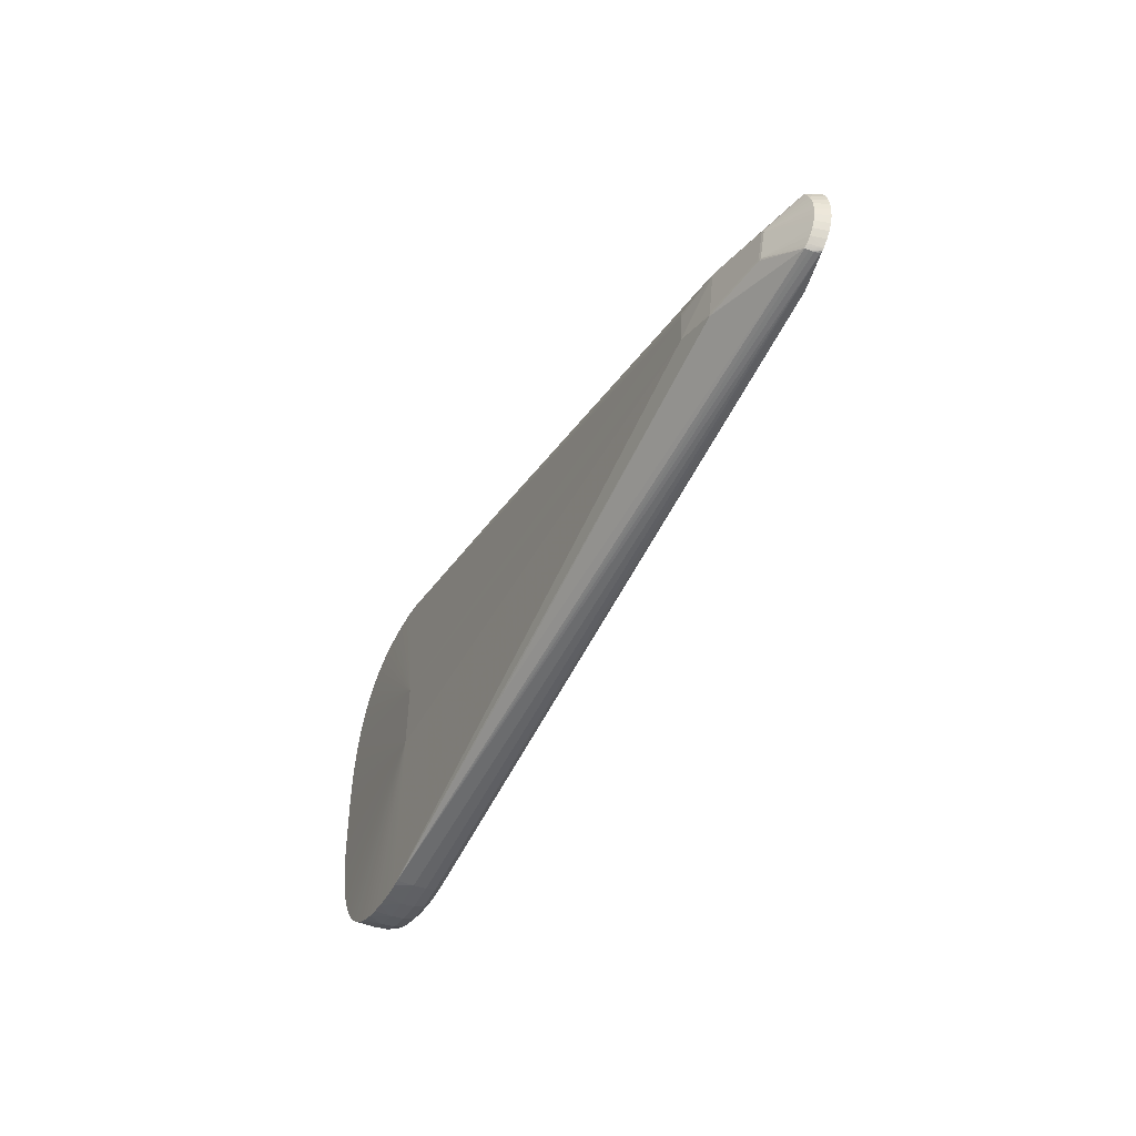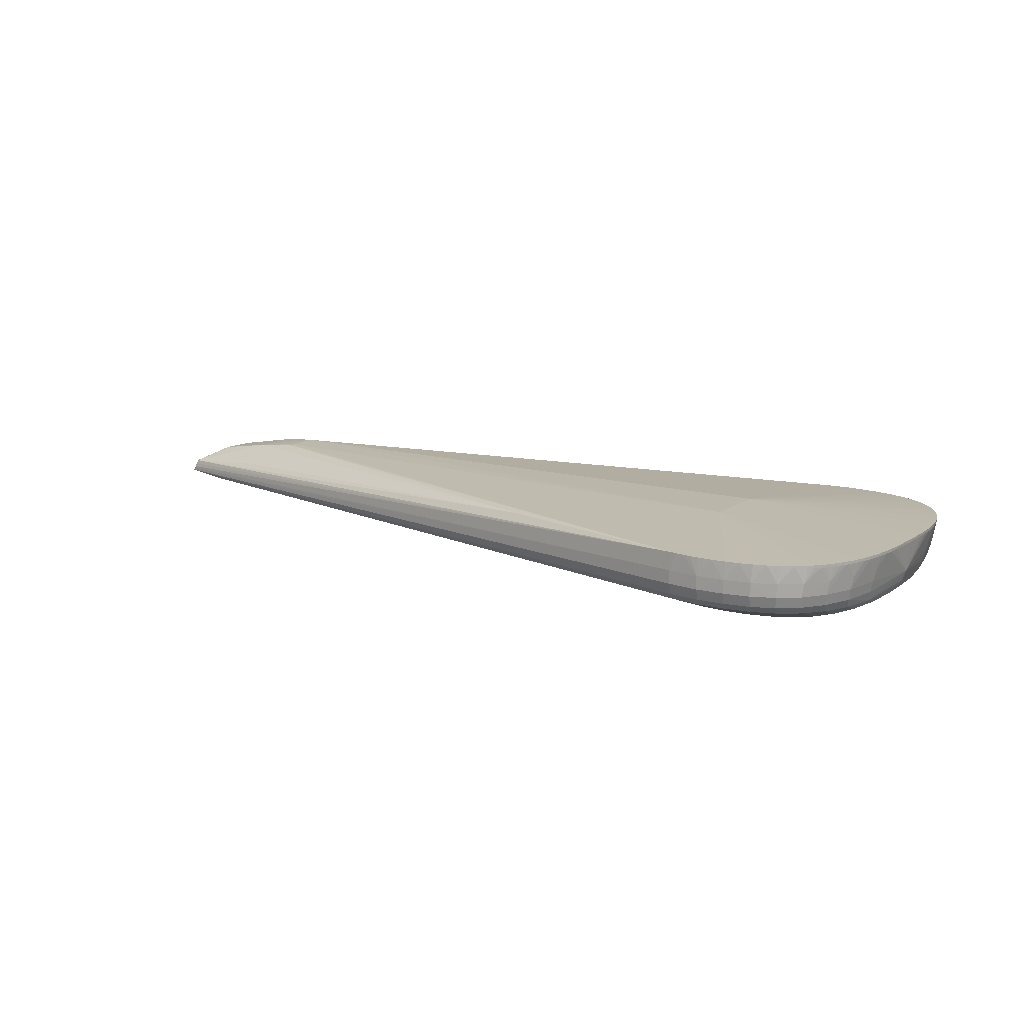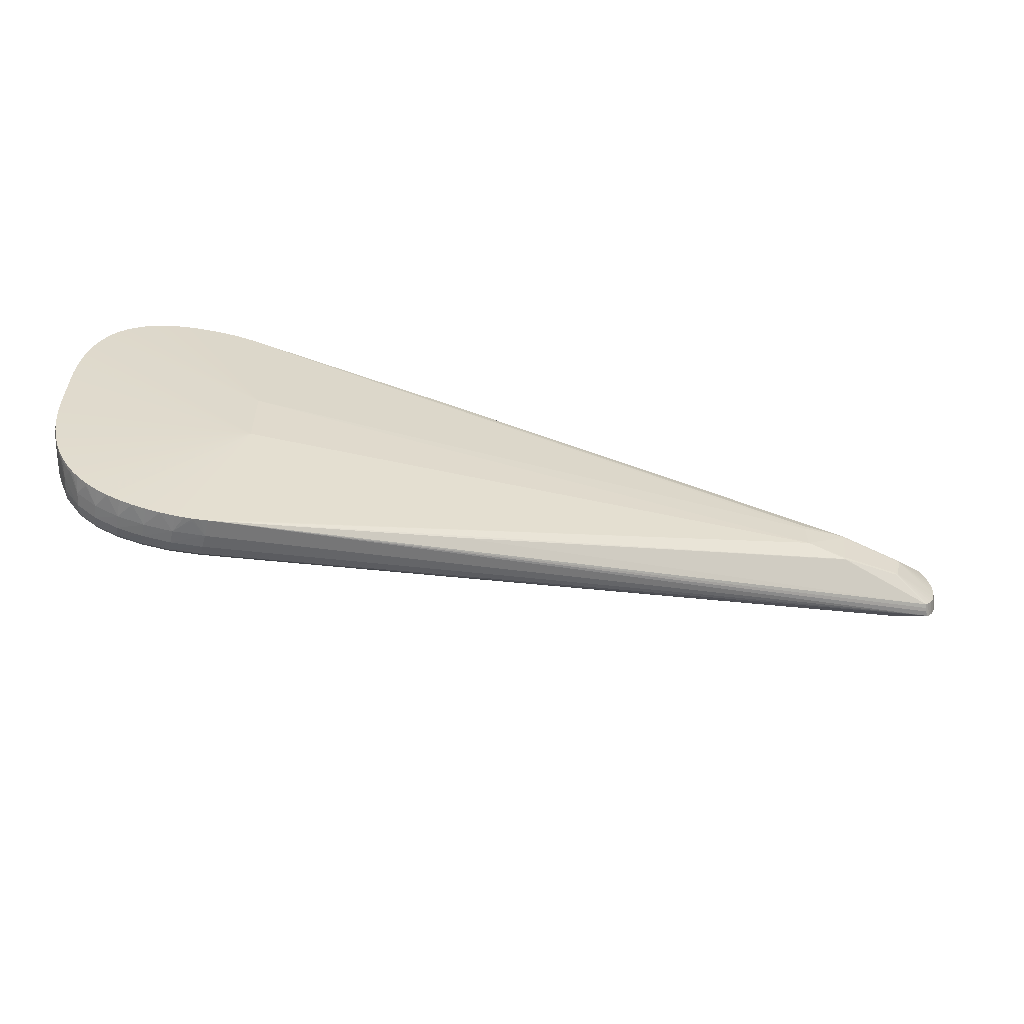
<metadata>
{"format":"obj","ext":"obj","renderer":"f3d","projection":"perspective","resolution":1024,"background":"white","views":[{"elev":-42.4,"azim":63.4,"up":"+Y"},{"elev":12.7,"azim":-146.1,"up":"+Z"},{"elev":-56.7,"azim":-14.4,"up":"+Y"}]}
</metadata>
<code>
v 0.3642 -0.02091 0.02057
v 0.3641 -0.02444 0.01996
v 0.3641 -0.02385 0.0204
v 0.3621 -0.02299 0.02073
v 0.3698 0.04835 -0.001606
v 0.3703 0.02176 0.01931
v 0.3673 0.02176 0.0196
v 0.3682 0.02384 0.01945
v 0.3702 0.02528 0.01866
v 0.3703 0.0247 0.0191
v 0.3972 -0.01705 0.01516
v 0.3972 -0.02 0.01499
v 0.4033 0.01779 0.01395
v 0.4357 0.04162 -0.02764
v 0.4321 0.0403 -0.02937
v 0.4314 0.03407 -0.02964
v 0.4365 0.01381 0.00856
v 0.4364 0.01675 0.008356
v 0.4385 0.01589 0.008025
v 0.4394 0.0138 0.007899
v 0.4339 -0.0377 -0.03211
v 0.4304 -0.01318 0.009723
v 0.4332 -0.01319 0.00906
v 0.4324 -0.01527 0.009212
v 0.4303 -0.01613 0.009553
v 0.4764 0.03399 -0.01118
v 0.4777 0.03512 -0.01507
v 0.4771 0.03298 -0.01129
v 0.4778 0.03196 -0.0114
v 0.4795 0.02935 -0.01166
v 0.4827 0.02337 -0.01214
v 0.4849 0.01712 -0.01246
v 0.4862 0.01064 -0.01264
v 0.4866 0.003892 -0.01266
v 0.4861 -0.00291 -0.01254
v 0.4846 -0.01056 -0.01225
v 0.482 -0.01765 -0.01178
v 0.4784 -0.02414 -0.01115
v 0.4737 -0.03007 -0.01035
v 0.4719 -0.03199 -0.01004
v 0.4712 -0.03266 -0.00992
v 0.4705 -0.03332 -0.009799
v 0.4715 -0.03484 -0.01363
v 0.4787 0.036 -0.01909
v 0.4723 -0.03606 -0.01761
v 0.4788 0.03616 -0.02147
v 0.4811 0.03578 -0.02429
v 0.4832 0.03455 -0.02462
v 0.4841 0.03347 -0.02477
v 0.4878 0.02655 -0.02533
v 0.4904 0.01923 -0.0257
v 0.4919 0.01152 -0.02591
v 0.4924 0.003377 -0.02594
v 0.4918 -0.005327 -0.02579
v 0.4901 -0.01321 -0.02546
v 0.4874 -0.02068 -0.02497
v 0.4835 -0.02772 -0.02429
v 0.4785 -0.03432 -0.02344
v 0.4768 -0.03573 -0.02316
v 0.4746 -0.03651 -0.02278
v 0.3202 0.02214 0.02311
v 0.3207 0.01605 0.02374
v -0.3068 -0.02923 0.0195
v 0.007091 -0.02182 0.02233
v 0.3208 -0.01441 0.02515
v -0.3068 0.04381 0.01803
v -0.5075 -0.02305 0.003399
v -0.5075 -0.02303 0.006441
v -0.5075 -0.01086 0.006366
v -0.5072 -0.03539 0.003479
v -0.5073 -0.03537 0.006521
v -0.5066 -0.04716 0.003559
v -0.5067 -0.04714 0.006602
v -0.5057 -0.05837 0.003641
v -0.5057 -0.05835 0.006684
v -0.5044 -0.06904 0.003724
v -0.5044 -0.06902 0.006767
v -0.5028 -0.07917 0.003808
v -0.5028 -0.07915 0.006851
v -0.5008 -0.08878 0.003893
v -0.5008 -0.08876 0.006936
v -0.4985 -0.09789 0.003979
v -0.4985 -0.09787 0.007022
v -0.4959 -0.1065 0.004067
v -0.4959 -0.1065 0.007109
v -0.493 -0.1146 0.004154
v -0.493 -0.1146 0.007197
v -0.4898 -0.1223 0.004243
v -0.4898 -0.1222 0.007285
v -0.4863 -0.1294 0.004333
v -0.4863 -0.1294 0.007375
v -0.4825 -0.1362 0.004423
v -0.4825 -0.1361 0.007465
v -0.4785 -0.1424 0.004514
v -0.4785 -0.1424 0.007556
v -0.4741 -0.1483 0.004606
v -0.4742 -0.1483 0.007648
v -0.4696 -0.1537 0.004698
v -0.4696 -0.1537 0.00774
v -0.4648 -0.1588 0.00479
v -0.4648 -0.1588 0.007833
v -0.4545 -0.1677 0.004978
v -0.4545 -0.1676 0.008021
v -0.4433 -0.1751 0.00821
v -0.4313 -0.1811 0.008401
v -0.4185 -0.1858 0.008594
v -0.4051 -0.1893 0.008788
v -0.3911 -0.1917 0.008982
v -0.3766 -0.1931 0.009177
v -0.3616 -0.1935 0.009371
v -0.3527 -0.1933 0.009484
v -0.3443 -0.1927 0.006545
v -0.3443 -0.1927 0.009588
v -0.3363 -0.1917 0.009683
v -0.3288 -0.1904 0.009771
v -0.07318 -0.1311 0.01268
v -0.1064 0.1429 0.01054
v -0.3286 0.1928 0.007387
v -0.3361 0.1941 0.007283
v -0.344 0.1951 0.007175
v -0.3524 0.1957 0.007064
v -0.3613 0.196 0.006949
v -0.3763 0.1955 0.006759
v -0.3909 0.1942 0.006581
v -0.4049 0.1918 0.006417
v -0.4183 0.1883 0.006267
v -0.431 0.1836 0.006133
v -0.4431 0.1776 0.006016
v -0.4542 0.1702 0.002876
v -0.4543 0.1702 0.005919
v -0.4646 0.1613 0.005842
v -0.4694 0.1563 0.002769
v -0.4694 0.1563 0.005812
v -0.4739 0.1508 0.002745
v -0.474 0.1509 0.005787
v -0.4783 0.145 0.002726
v -0.4783 0.145 0.005768
v -0.4823 0.1387 0.002713
v -0.4824 0.1387 0.005756
v -0.4861 0.132 0.002706
v -0.4861 0.132 0.005749
v -0.4896 0.1248 0.002706
v -0.4896 0.1248 0.005749
v -0.4928 0.1172 0.002713
v -0.4929 0.1172 0.005755
v -0.4958 0.1091 0.002726
v -0.4958 0.1091 0.005768
v -0.4984 0.1005 0.002746
v -0.4984 0.1005 0.005788
v -0.5007 0.09136 0.002773
v -0.5007 0.09138 0.005815
v -0.5027 0.08175 0.002807
v -0.5027 0.08177 0.00585
v -0.5043 0.07161 0.002849
v -0.5043 0.07163 0.005892
v -0.5056 0.06095 0.002899
v -0.5057 0.06097 0.005942
v -0.5066 0.04974 0.002956
v -0.5066 0.04976 0.005999
v -0.5072 0.03797 0.003022
v -0.5072 0.03799 0.006064
v -0.5075 0.02565 0.006138
v -0.5074 0.02563 0.003096
v -0.3286 0.1944 -0.0112
v -0.3611 0.1974 -0.01164
v -0.3902 0.1955 -0.01199
v -0.4172 0.1898 -0.01227
v -0.4414 0.1795 -0.01241
v -0.4624 0.1636 -0.01239
v -0.4823 0.1388 0.002713
v -0.4798 0.1414 -0.01214
v -0.4957 0.1091 0.002725
v -0.4929 0.1119 -0.01163
v -0.5043 0.07174 0.002849
v -0.5014 0.07452 -0.01082
v -0.3289 0.1944 -0.02539
v -0.3609 0.1971 -0.02583
v -0.3897 0.1952 -0.02617
v -0.4162 0.1897 -0.02642
v -0.4399 0.1796 -0.0265
v -0.4604 0.1642 -0.02635
v -0.4773 0.1423 -0.02591
v -0.4901 0.1133 -0.0251
v -0.4985 0.076 -0.02387
v -0.3294 0.191 -0.03687
v -0.3607 0.1936 -0.03731
v -0.3892 0.1917 -0.03764
v -0.4152 0.1863 -0.03789
v -0.4385 0.1765 -0.03799
v -0.4585 0.1615 -0.03788
v -0.475 0.1401 -0.0375
v -0.4875 0.1116 -0.03679
v -0.4957 0.07488 -0.03569
v -0.3301 0.1828 -0.0443
v -0.3606 0.1852 -0.04471
v -0.3887 0.1832 -0.04506
v -0.4144 0.1779 -0.04535
v -0.4372 0.1684 -0.04558
v -0.4568 0.1538 -0.04574
v -0.4729 0.1331 -0.04582
v -0.4851 0.1054 -0.0458
v -0.493 0.06985 -0.04569
v -0.122 0.1049 -0.05347
v -0.3344 0.1392 -0.06029
v -0.3605 0.1409 -0.06071
v -0.3872 0.1394 -0.0608
v -0.4116 0.1355 -0.06046
v -0.4333 0.1284 -0.05966
v -0.4523 0.1174 -0.05841
v -0.4682 0.1019 -0.05668
v -0.4809 0.0812 -0.05447
v -0.49 0.05454 -0.05176
v -0.4955 0.02113 -0.04854
v -0.3178 0.09028 -0.0705
v -0.339 0.09394 -0.07132
v -0.3604 0.09485 -0.07177
v -0.3857 0.09386 -0.07161
v -0.4089 0.09124 -0.07058
v -0.4297 0.0865 -0.06871
v -0.4481 0.07919 -0.06605
v -0.464 0.06884 -0.06265
v -0.4772 0.05499 -0.05856
v -0.4877 0.03717 -0.05381
v -0.4953 0.01484 -0.04844
v -0.3227 0.04583 -0.07665
v -0.3428 0.04756 -0.07764
v -0.3604 0.04783 -0.07812
v -0.3846 0.04736 -0.07777
v -0.4069 0.04605 -0.07619
v -0.427 0.04368 -0.07347
v -0.4451 0.04002 -0.06975
v -0.4609 0.03482 -0.06513
v -0.4746 0.02787 -0.05973
v -0.5005 0.006667 -0.03884
v -0.3247 0.0006555 -0.07846
v -0.3445 0.000663 -0.0795
v -0.3605 0.0006707 -0.07999
v -0.3842 0.0006899 -0.07957
v -0.406 0.0007168 -0.07776
v -0.4259 0.0007491 -0.07472
v -0.4438 0.0007876 -0.07059
v -0.4597 0.0008303 -0.06551
v -0.5008 0.001025 -0.0388
v -0.5045 0.001095 -0.02787
v -0.5076 0.001291 0.00333
v -0.3228 -0.04357 -0.07602
v -0.343 -0.04548 -0.07701
v -0.3605 -0.04597 -0.0775
v -0.3846 -0.04561 -0.07717
v -0.4067 -0.04435 -0.0756
v -0.4268 -0.04199 -0.07292
v -0.4447 -0.03829 -0.06925
v -0.4605 -0.03304 -0.06469
v -0.4741 -0.02602 -0.05938
v -0.3394 -0.09108 -0.07002
v -0.3606 -0.09239 -0.0705
v -0.3857 -0.09168 -0.07039
v -0.4086 -0.08922 -0.0694
v -0.4292 -0.08457 -0.0676
v -0.4474 -0.07729 -0.06504
v -0.4631 -0.06692 -0.06177
v -0.4761 -0.05305 -0.05785
v -0.4865 -0.03522 -0.05333
v -0.3349 -0.1355 -0.05842
v -0.3607 -0.1378 -0.05886
v -0.3872 -0.1367 -0.05901
v -0.4112 -0.1331 -0.05873
v -0.4327 -0.1261 -0.05803
v -0.4513 -0.1153 -0.05691
v -0.4669 -0.09983 -0.05537
v -0.4793 -0.07913 -0.05342
v -0.4883 -0.05251 -0.05106
v -0.4938 -0.0192 -0.04827
v -0.3308 -0.1783 -0.04206
v -0.3609 -0.1814 -0.04243
v -0.3887 -0.18 -0.04279
v -0.414 -0.1751 -0.04315
v -0.4364 -0.1659 -0.04349
v -0.4557 -0.1514 -0.04383
v -0.4714 -0.1308 -0.04416
v -0.4833 -0.1032 -0.04448
v -0.4911 -0.06769 -0.0448
v -0.3301 -0.1868 -0.03449
v -0.361 -0.19 -0.03489
v -0.3892 -0.1885 -0.03525
v -0.4149 -0.1835 -0.03556
v -0.4378 -0.174 -0.03578
v -0.4575 -0.159 -0.03584
v -0.4737 -0.1378 -0.03571
v -0.486 -0.1093 -0.03535
v -0.494 -0.07265 -0.0347
v -0.3295 -0.1906 -0.02295
v -0.3611 -0.1938 -0.02337
v -0.3898 -0.1923 -0.02373
v -0.416 -0.187 -0.02405
v -0.4395 -0.1771 -0.02424
v -0.4597 -0.1617 -0.02428
v -0.4764 -0.1399 -0.0241
v -0.489 -0.1109 -0.02364
v -0.4972 -0.07368 -0.02285
v -0.3291 -0.1913 -0.008769
v -0.3613 -0.1945 -0.009182
v -0.3904 -0.1928 -0.009561
v -0.4172 -0.1872 -0.009903
v -0.4413 -0.1769 -0.01017
v -0.4622 -0.1611 -0.01034
v -0.4794 -0.1389 -0.01036
v -0.4924 -0.1095 -0.01021
v -0.5007 -0.07207 -0.009854
v -0.4647 -0.1588 0.004791
v -0.4825 -0.1362 0.004424
v -0.4959 -0.1066 0.004067
v -0.5044 -0.06916 0.003725
f 166 123 165
f 302 110 109
f 108 109 63
f 63 109 110
f 65 115 3
f 65 1 6
f 47 185 176
f 242 232 241
f 258 250 249
f 255 21 264
f 247 21 255
f 192 191 201
f 192 183 191
f 192 193 184
f 184 183 192
f 150 183 184
f 201 212 202
f 202 192 201
f 193 192 202
f 14 185 47
f 14 194 185
f 123 166 124
f 125 124 166
f 189 179 188
f 188 198 189
f 185 194 186
f 179 166 178
f 178 188 179
f 187 188 178
f 178 186 187
f 108 63 107
f 295 294 303
f 303 304 295
f 303 107 304
f 108 107 303
f 303 109 108
f 303 294 302
f 302 109 303
f 111 110 302
f 302 113 111
f 111 63 110
f 113 63 111
f 114 115 65
f 65 113 114
f 66 125 126
f 124 125 66
f 123 124 66
f 182 190 191
f 191 183 182
f 182 142 171
f 126 125 167
f 167 166 179
f 167 125 166
f 180 179 189
f 189 190 180
f 180 167 179
f 168 167 180
f 4 1 65
f 65 3 4
f 4 3 1
f 42 115 43
f 62 66 65
f 23 22 24
f 24 22 25
f 25 42 24
f 1 3 11
f 11 6 1
f 11 22 6
f 6 18 10
f 10 26 9
f 10 18 26
f 6 22 13
f 13 18 6
f 34 35 53
f 9 26 5
f 47 176 164
f 118 44 164
f 164 176 165
f 53 21 52
f 52 34 53
f 264 21 274
f 225 16 235
f 16 21 235
f 301 60 115
f 115 114 301
f 301 114 113
f 59 21 58
f 59 60 21
f 59 58 43
f 258 267 268
f 267 278 268
f 261 252 260
f 260 252 251
f 270 269 280
f 261 260 270
f 270 260 269
f 280 269 279
f 279 288 280
f 279 268 278
f 269 268 279
f 287 288 279
f 279 278 287
f 63 161 162
f 160 162 161
f 160 161 158
f 241 232 231
f 250 251 239
f 239 230 229
f 237 227 226
f 228 227 237
f 199 190 189
f 189 198 199
f 234 202 213
f 213 202 212
f 282 290 291
f 204 194 15
f 194 14 15
f 15 203 204
f 15 14 47
f 15 16 225
f 225 214 15
f 51 52 15
f 15 21 16
f 15 52 21
f 186 178 177
f 165 176 177
f 177 166 165
f 177 178 166
f 177 176 185
f 185 186 177
f 289 298 299
f 299 290 289
f 280 288 289
f 288 298 289
f 287 295 296
f 296 288 287
f 295 304 296
f 304 305 296
f 105 305 304
f 65 66 64
f 64 66 63
f 64 113 65
f 64 63 113
f 72 74 73
f 171 142 140
f 168 180 181
f 181 169 168
f 181 180 190
f 190 182 181
f 181 182 171
f 171 169 181
f 116 3 115
f 115 42 116
f 35 34 20
f 22 23 20
f 3 42 12
f 42 25 12
f 12 11 3
f 12 25 22
f 22 11 12
f 117 118 61
f 61 10 117
f 117 10 9
f 26 118 117
f 117 5 26
f 9 5 117
f 6 10 8
f 8 62 65
f 61 62 8
f 8 10 61
f 27 118 26
f 27 44 118
f 26 49 27
f 46 44 47
f 47 164 46
f 46 164 44
f 54 21 53
f 54 55 21
f 53 35 54
f 58 21 57
f 246 21 247
f 247 235 246
f 246 235 21
f 60 301 292
f 112 113 302
f 302 301 112
f 112 301 113
f 45 59 43
f 60 59 45
f 43 115 45
f 115 60 45
f 247 255 248
f 255 256 248
f 237 247 248
f 248 249 237
f 258 249 257
f 257 256 266
f 249 248 257
f 257 248 256
f 257 267 258
f 257 266 267
f 266 256 265
f 265 255 264
f 265 256 255
f 259 268 269
f 269 260 259
f 258 268 259
f 259 260 251
f 259 250 258
f 259 251 250
f 68 63 69
f 63 162 69
f 245 68 69
f 69 162 245
f 245 162 163
f 162 160 163
f 152 150 184
f 240 239 251
f 240 252 241
f 251 252 240
f 230 239 240
f 241 231 240
f 240 231 230
f 238 249 250
f 250 239 238
f 237 249 238
f 238 228 237
f 238 239 229
f 229 228 238
f 225 235 236
f 236 226 225
f 237 226 236
f 236 247 237
f 236 235 247
f 227 228 217
f 195 186 194
f 195 194 204
f 187 186 195
f 195 196 187
f 198 188 197
f 197 188 187
f 187 196 197
f 234 213 243
f 273 282 243
f 290 282 281
f 280 289 281
f 281 289 290
f 281 270 280
f 253 242 241
f 241 252 253
f 253 252 261
f 261 262 253
f 273 213 263
f 51 15 50
f 50 15 49
f 48 15 47
f 49 15 48
f 47 44 48
f 48 27 49
f 44 27 48
f 30 50 49
f 31 50 30
f 51 50 32
f 32 50 31
f 31 20 32
f 299 82 80
f 80 79 78
f 308 82 299
f 308 88 86
f 299 298 308
f 298 88 308
f 85 87 63
f 89 87 86
f 86 88 89
f 63 87 89
f 95 63 93
f 93 90 92
f 288 296 297
f 297 298 288
f 63 101 103
f 106 107 63
f 63 105 106
f 304 107 106
f 106 105 304
f 135 137 66
f 136 137 135
f 127 66 126
f 127 128 66
f 168 128 127
f 126 167 127
f 127 167 168
f 131 66 130
f 66 128 130
f 130 169 131
f 130 128 168
f 123 66 122
f 66 121 122
f 165 123 122
f 122 121 165
f 66 62 120
f 120 121 66
f 120 164 165
f 165 121 120
f 78 79 313
f 300 80 78
f 299 80 300
f 291 290 300
f 300 290 299
f 244 74 72
f 72 70 244
f 291 300 244
f 245 163 244
f 244 163 160
f 244 282 291
f 244 243 282
f 234 243 244
f 244 160 158
f 184 193 244
f 244 156 184
f 158 156 244
f 244 202 234
f 193 202 244
f 75 73 74
f 63 73 75
f 72 73 71
f 71 70 72
f 68 70 71
f 71 63 68
f 71 73 63
f 173 182 183
f 142 182 173
f 173 148 146
f 183 150 173
f 150 148 173
f 145 66 143
f 171 140 138
f 143 66 141
f 141 142 143
f 141 140 142
f 24 42 41
f 41 40 24
f 58 40 41
f 43 58 41
f 41 42 43
f 2 42 3
f 3 116 2
f 2 116 42
f 17 13 22
f 22 20 17
f 18 13 17
f 65 6 7
f 7 8 65
f 6 8 7
f 21 55 56
f 56 57 21
f 58 57 38
f 287 278 286
f 286 295 287
f 286 294 295
f 286 285 294
f 266 265 276
f 285 276 284
f 175 152 184
f 174 152 175
f 175 154 174
f 184 156 175
f 156 154 175
f 153 152 174
f 150 152 153
f 221 231 232
f 200 210 201
f 201 191 200
f 191 190 200
f 190 199 200
f 208 199 198
f 205 195 204
f 196 195 205
f 227 217 216
f 224 213 273
f 273 243 224
f 224 243 213
f 270 281 271
f 261 270 271
f 271 262 261
f 272 282 273
f 273 263 272
f 272 281 282
f 272 271 281
f 272 263 262
f 262 271 272
f 223 213 212
f 223 263 213
f 29 30 49
f 33 52 51
f 51 32 33
f 34 52 33
f 33 20 34
f 33 32 20
f 82 308 84
f 84 85 82
f 83 80 82
f 82 85 83
f 83 85 63
f 91 90 93
f 93 63 91
f 63 89 91
f 93 92 311
f 311 95 93
f 94 95 311
f 307 96 94
f 94 311 307
f 298 297 307
f 307 311 92
f 307 92 90
f 90 88 307
f 307 88 298
f 97 95 94
f 94 96 97
f 63 95 97
f 97 96 98
f 98 96 306
f 96 307 306
f 306 307 297
f 306 103 101
f 306 296 305
f 306 297 296
f 305 105 104
f 104 103 305
f 104 105 63
f 63 103 104
f 133 66 131
f 133 135 66
f 131 169 133
f 171 136 134
f 136 135 134
f 134 169 171
f 168 169 129
f 129 130 168
f 169 130 129
f 119 120 62
f 61 118 119
f 119 62 61
f 118 164 119
f 164 120 119
f 74 244 309
f 309 244 300
f 78 313 309
f 309 300 78
f 245 244 67
f 67 244 70
f 67 68 245
f 67 70 68
f 77 75 74
f 77 313 79
f 79 63 77
f 63 75 77
f 142 173 144
f 143 142 144
f 144 145 143
f 146 148 149
f 149 148 150
f 170 137 136
f 170 136 171
f 171 138 170
f 66 137 139
f 139 141 66
f 137 170 139
f 139 170 138
f 139 138 140
f 140 141 139
f 18 17 19
f 19 17 20
f 26 18 19
f 30 29 19
f 19 20 31
f 31 30 19
f 39 40 58
f 58 38 39
f 24 40 39
f 39 38 24
f 57 56 37
f 37 38 57
f 37 56 55
f 37 23 24
f 24 38 37
f 285 286 277
f 277 276 285
f 277 286 278
f 277 278 267
f 267 266 277
f 266 276 277
f 275 276 265
f 264 274 275
f 275 265 264
f 274 284 275
f 275 284 276
f 283 274 21
f 283 284 274
f 21 60 283
f 60 292 283
f 292 284 283
f 293 284 292
f 293 301 302
f 293 292 301
f 302 294 293
f 294 285 293
f 285 284 293
f 174 154 155
f 155 153 174
f 155 154 156
f 63 153 155
f 210 221 211
f 211 212 201
f 201 210 211
f 230 231 220
f 231 221 220
f 220 221 210
f 199 208 209
f 209 200 199
f 210 200 209
f 209 220 210
f 198 197 207
f 207 208 198
f 215 226 227
f 227 216 215
f 225 226 215
f 215 214 225
f 204 203 215
f 215 205 204
f 215 216 205
f 203 15 215
f 215 15 214
f 232 242 233
f 28 49 26
f 28 29 49
f 26 19 28
f 28 19 29
f 312 308 86
f 312 84 308
f 85 84 312
f 86 87 312
f 87 85 312
f 79 80 81
f 80 83 81
f 81 63 79
f 81 83 63
f 99 97 98
f 99 101 63
f 63 97 99
f 98 306 100
f 101 99 100
f 100 99 98
f 305 103 102
f 102 306 305
f 103 306 102
f 135 133 132
f 132 134 135
f 132 133 169
f 169 134 132
f 76 77 74
f 313 77 76
f 74 309 76
f 76 309 313
f 172 173 146
f 172 144 173
f 145 144 172
f 146 149 147
f 147 172 146
f 145 172 147
f 66 145 147
f 63 66 147
f 147 149 63
f 150 153 151
f 151 149 150
f 151 153 63
f 63 149 151
f 36 37 55
f 36 54 35
f 55 54 36
f 23 37 36
f 35 20 36
f 36 20 23
f 159 156 158
f 158 161 159
f 159 161 63
f 222 211 221
f 222 233 223
f 222 223 212
f 212 211 222
f 222 221 232
f 232 233 222
f 219 209 208
f 220 209 219
f 229 230 219
f 230 220 219
f 217 207 206
f 206 216 217
f 205 216 206
f 196 205 206
f 206 197 196
f 206 207 197
f 242 253 254
f 254 233 242
f 254 253 262
f 262 263 254
f 263 223 254
f 223 233 254
f 310 306 101
f 101 100 310
f 310 100 306
f 157 155 156
f 156 159 157
f 63 155 157
f 157 159 63
f 218 207 217
f 229 219 218
f 208 207 218
f 218 219 208
f 218 228 229
f 218 217 228
f 91 89 88
f 91 88 90

</code>
